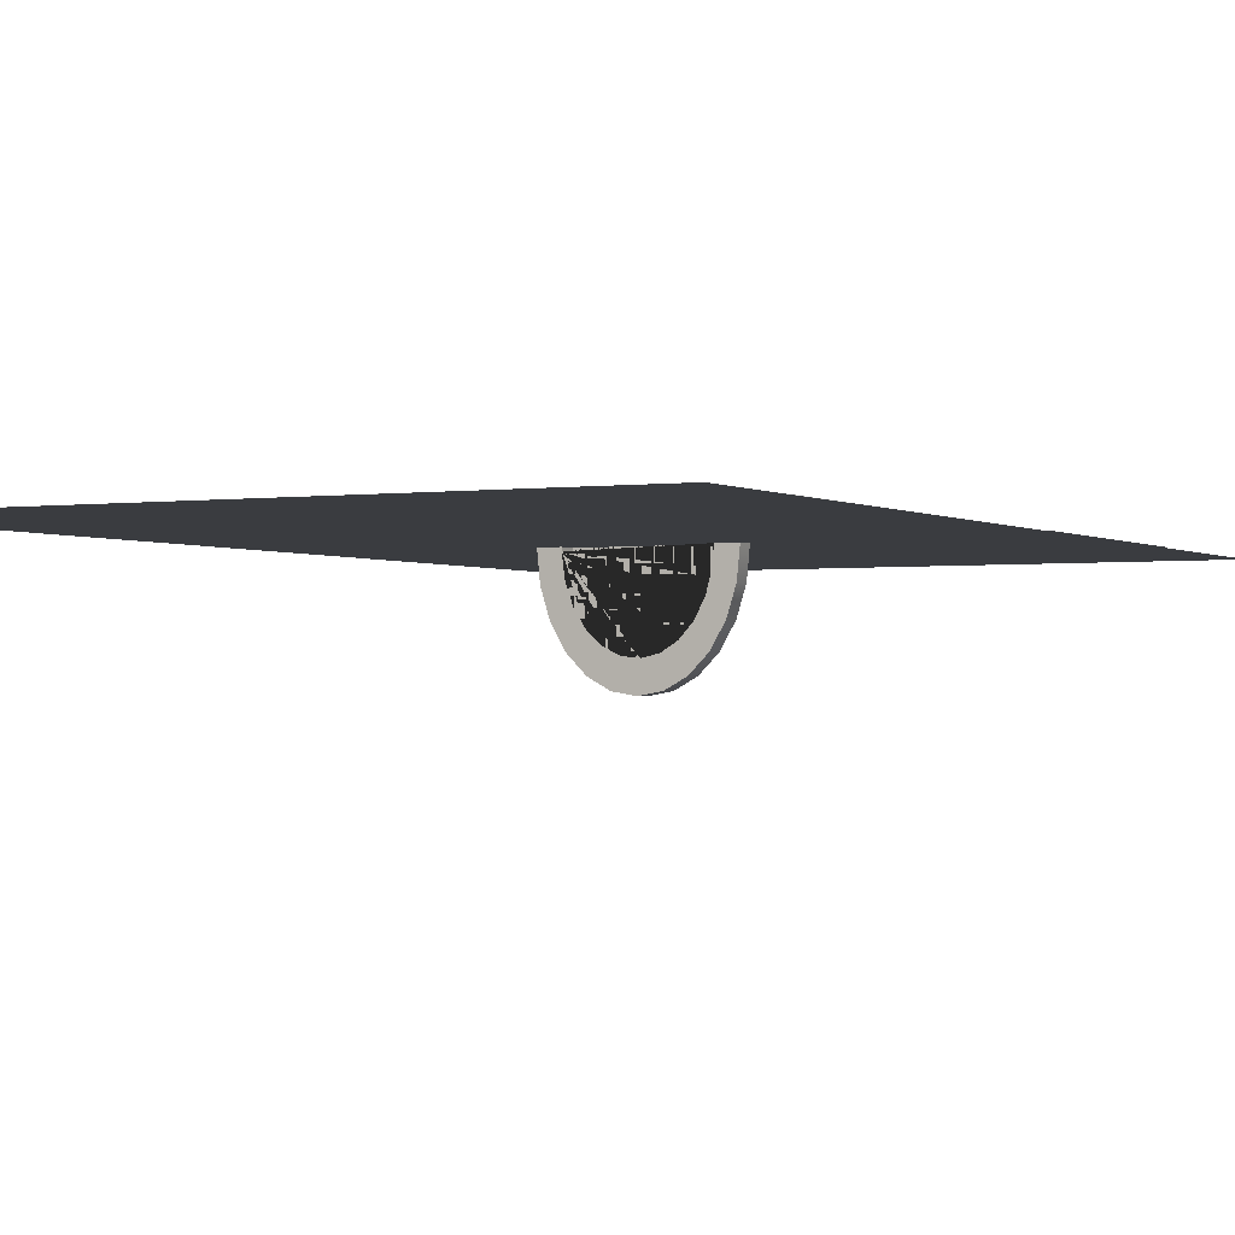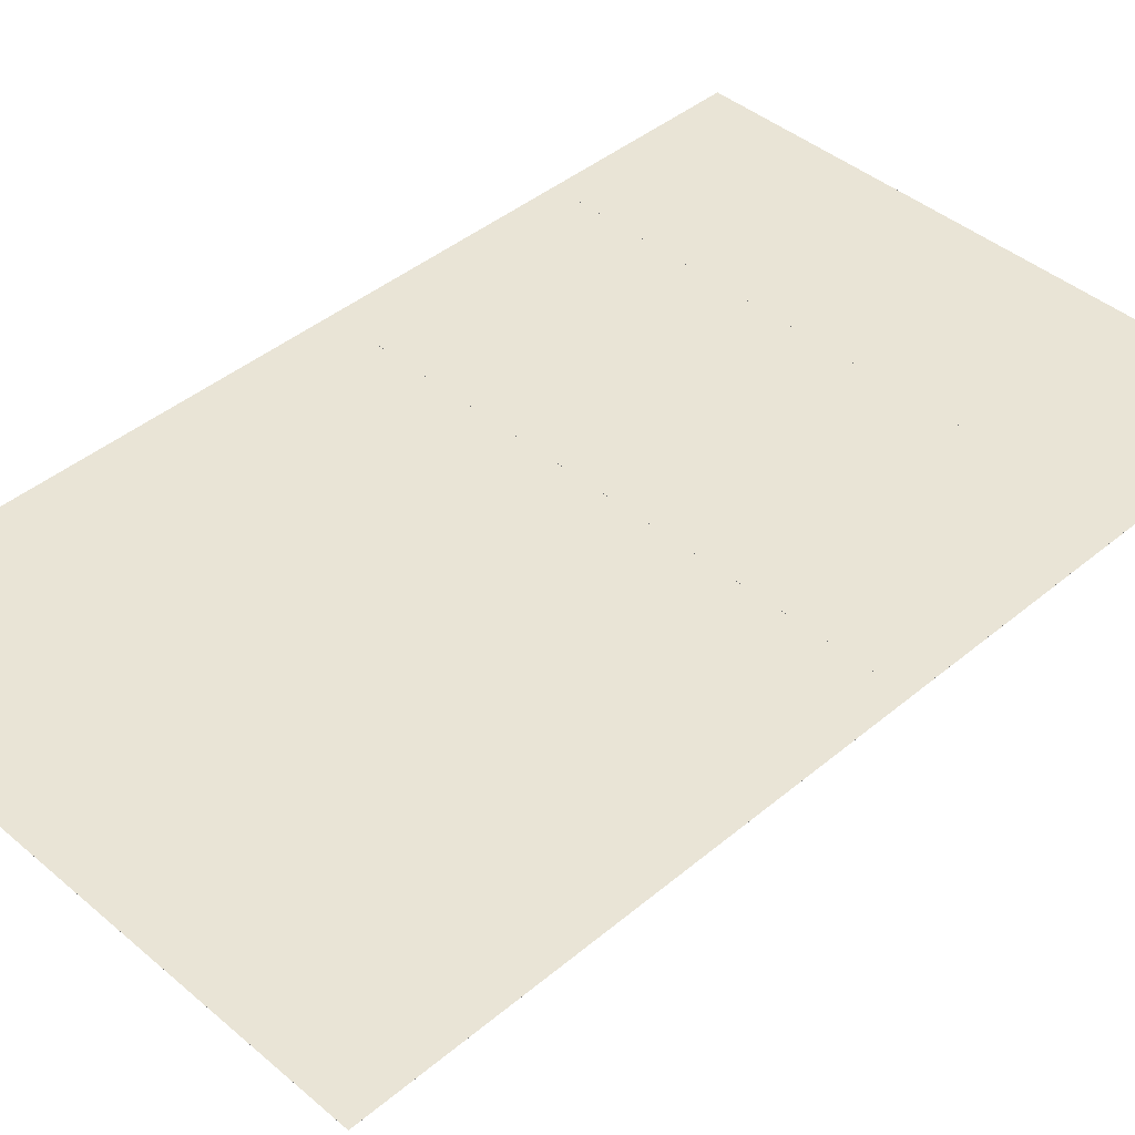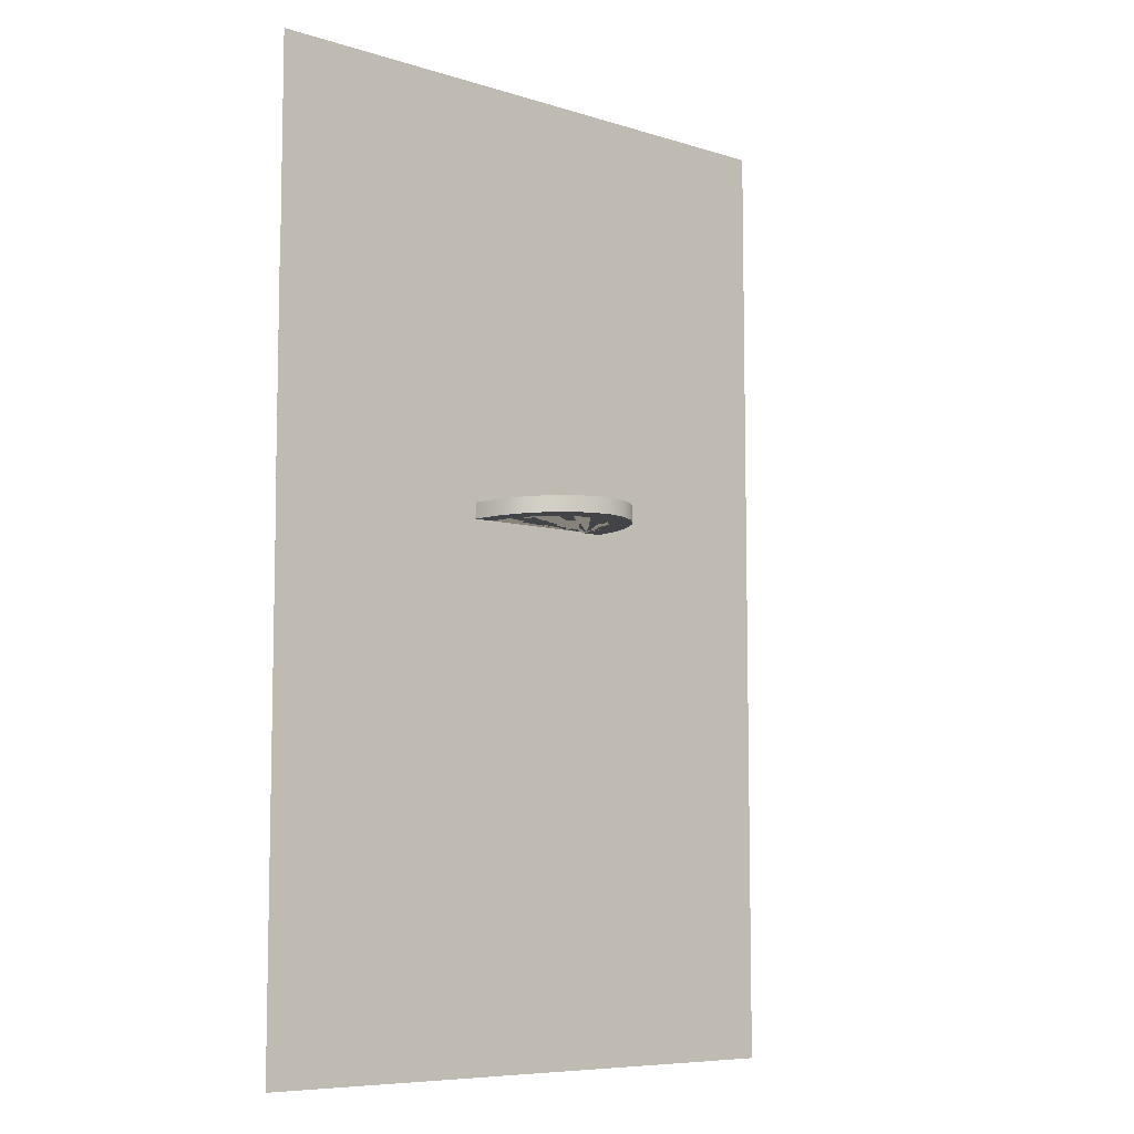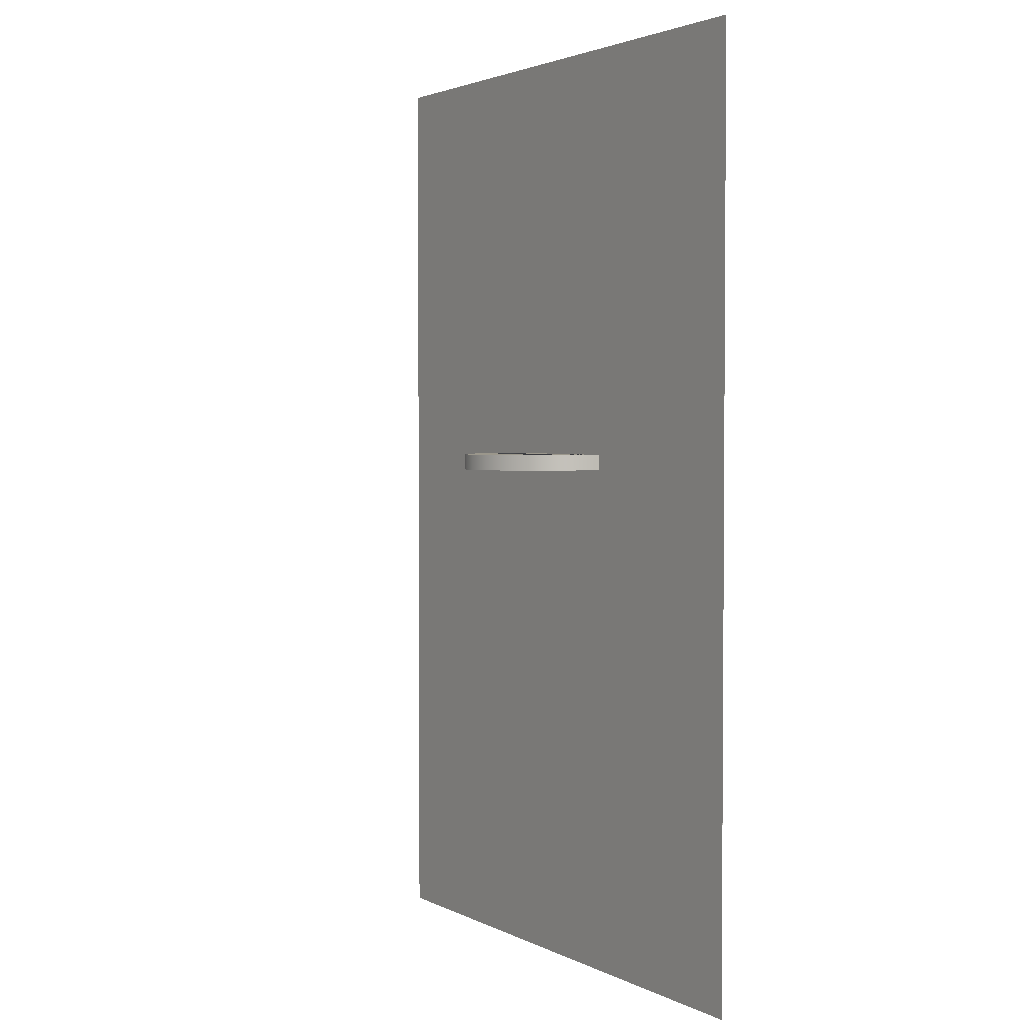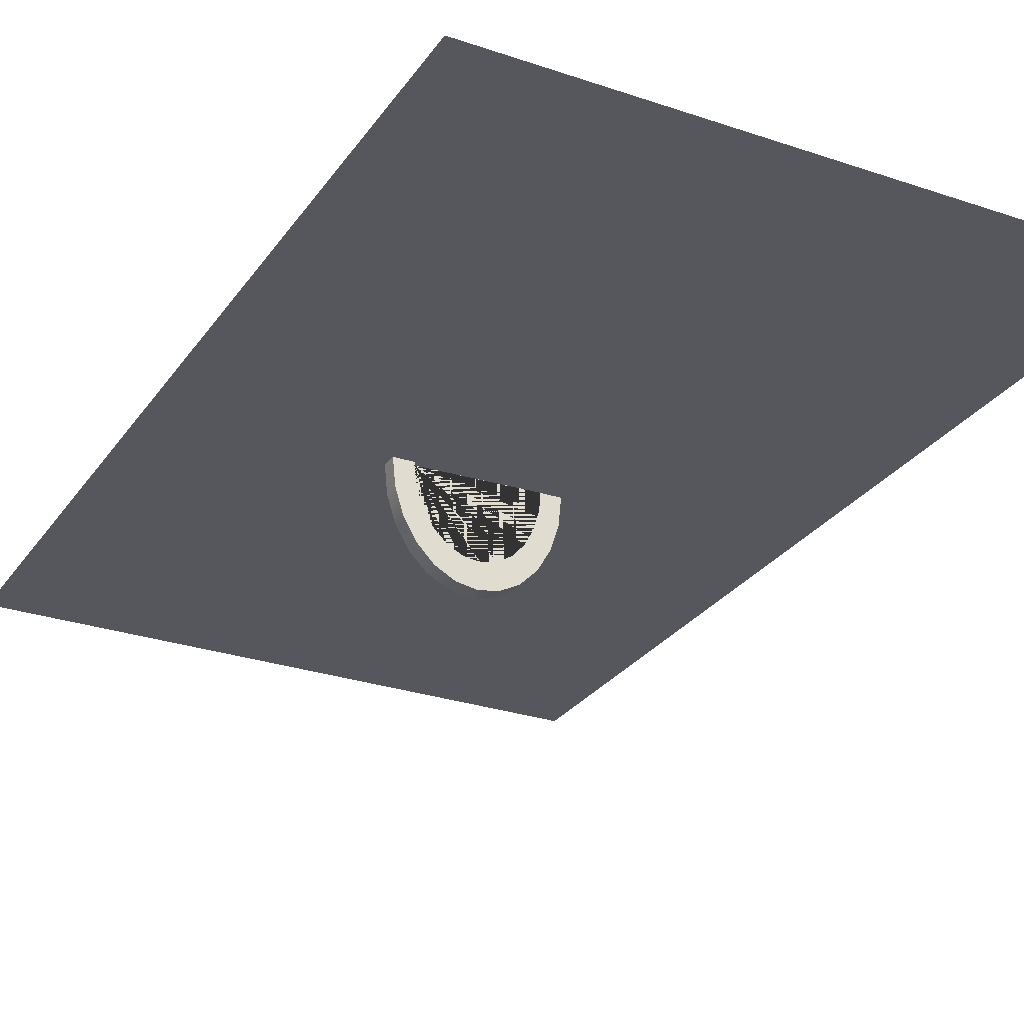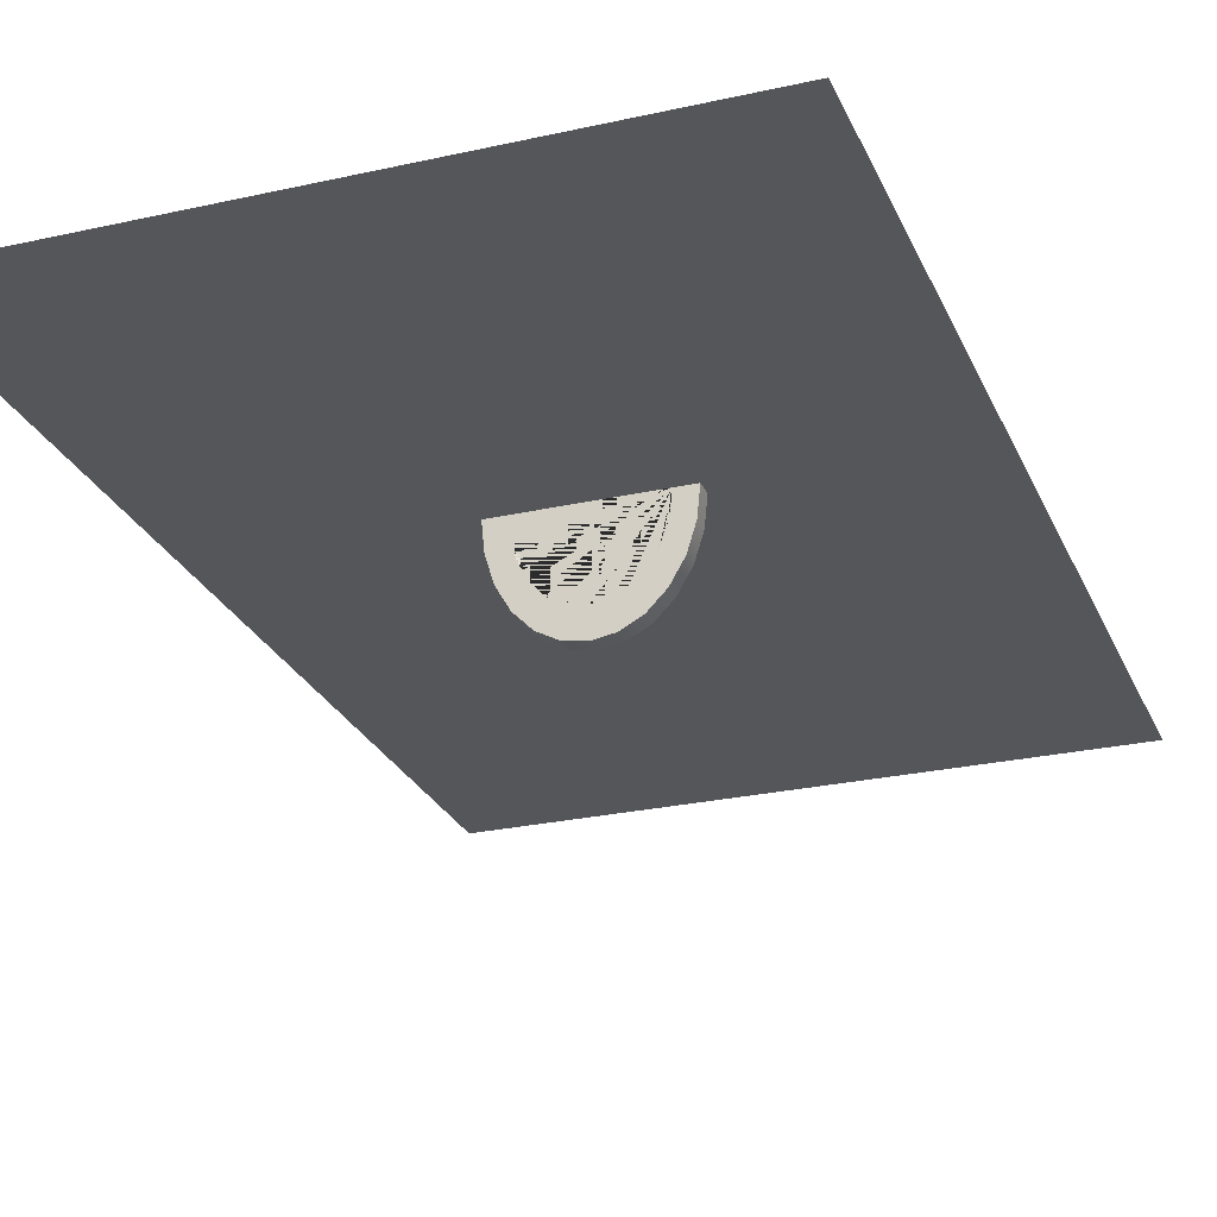
<metadata>
{"format":"obj","ext":"obj","renderer":"f3d","projection":"perspective","resolution":1024,"background":"white","views":[{"elev":-1.6,"azim":27.4,"up":"+Z"},{"elev":42.7,"azim":45.2,"up":"+Z"},{"elev":-7.8,"azim":139.1,"up":"+Y"},{"elev":2.6,"azim":-121.7,"up":"+Y"},{"elev":-27.5,"azim":-27.5,"up":"+Z"},{"elev":-25.8,"azim":-160.3,"up":"+Z"}]}
</metadata>
<code>
g Mesh1 Group1 Model
v 0.01105 2.045 -0.01999
v 1.04 2.045 -0.02001
v 1.04 2.045 -0.01999
v 0.01105 2.045 -0.01997
f 1 2 3 4
v 0.01105 3.698 -0.01999
v 1.04 3.698 -0.02001
f 5 6 2 1
v 0.01105 3.698 -0.01997
v 1.04 3.698 -0.01999
f 6 5 7 8
f 5 1 4 7
f 8 7 4 3
f 2 6 8 3
g Mesh2 Group1 Model
l 4 3
l 7 4
l 8 7
l 3 8
l 1 2
l 5 1
l 6 5
l 2 6
g Mesh3 Group2 Model
v 0.0396 3.354 -0.01905
v 0.0396 2.93 -0.01905
v 1.04 2.93 -0.01894
v 1.04 3.354 -0.01894
f 9 10 11 12
v 0.0396 3.354 -0.01912
v 0.0396 2.93 -0.01912
f 13 14 10 9
v 1.04 3.354 -0.01901
v 1.04 2.93 -0.01901
f 14 13 15 16
f 15 13 9 12
f 16 15 12 11
f 14 16 11 10
g Mesh4 Group2 Model
l 11 12
l 10 11
l 9 10
l 12 9
l 16 15
l 14 16
l 13 14
l 15 13
g Mesh5 Component_16_1 Model
v 0.4087 2.977 -0.02199
v 0.4083 2.977 -0.02766
v 0.4129 2.977 -0.06269
v 0.4171 2.977 -0.07476
v 0.4242 2.977 -0.09494
v 0.4298 2.977 -0.1038
v 0.4414 2.977 -0.1222
v 0.4633 2.977 -0.1427
v 0.4885 2.977 -0.1549
v 0.5109 2.977 -0.1576
v 0.5152 2.977 -0.1581
v 0.5416 2.977 -0.152
v 0.566 2.977 -0.137
v 0.5865 2.977 -0.1142
v 0.5971 2.977 -0.09435
v 0.602 2.977 -0.08512
v 0.6048 2.977 -0.07476
v 0.6112 2.977 -0.05174
v 0.6132 2.977 -0.02199
v 0.6478 2.977 -0.02199
v 0.6432 2.977 -0.06897
v 0.6295 2.977 -0.1127
v 0.6077 2.977 -0.1503
v 0.5794 2.977 -0.1792
v 0.5464 2.977 -0.1973
v 0.5109 2.977 -0.2035
v 0.4755 2.977 -0.1973
v 0.4425 2.977 -0.1792
v 0.4141 2.977 -0.1503
v 0.3924 2.977 -0.1127
v 0.3787 2.977 -0.06897
v 0.374 2.977 -0.02199
f 17 18 19 20 21 22 23 24 25 26 27 28 29 30 31 32 33 34 35 36 37 38 39 40 41 42 43 44 45 46 47 48
v 0.4087 2.95 -0.02199
v 0.4083 2.95 -0.02766
f 18 17 49 50
v 0.374 2.95 -0.02199
f 17 48 51 49
v 0.3787 2.95 -0.06897
f 48 47 52 51
v 0.3924 2.95 -0.1127
f 47 46 53 52
v 0.4141 2.95 -0.1503
f 46 45 54 53
v 0.4425 2.95 -0.1792
f 45 44 55 54
v 0.4755 2.95 -0.1973
f 44 43 56 55
v 0.5109 2.95 -0.2035
f 43 42 57 56
v 0.5464 2.95 -0.1973
f 42 41 58 57
v 0.5794 2.95 -0.1792
f 41 40 59 58
v 0.6077 2.95 -0.1503
f 40 39 60 59
v 0.6295 2.95 -0.1127
f 39 38 61 60
v 0.6432 2.95 -0.06897
f 38 37 62 61
v 0.6478 2.95 -0.02199
f 37 36 63 62
v 0.6132 2.95 -0.02199
f 36 35 64 63
v 0.6112 2.95 -0.05174
f 35 34 65 64
v 0.602 2.95 -0.08512
f 33 32 66 65 34
v 0.5971 2.977 -0.07476
f 67 33 32 31
v 0.5865 2.95 -0.1142
f 31 30 68 66 32
v 0.566 2.95 -0.137
f 30 29 69 68
v 0.5416 2.95 -0.152
f 29 28 70 69
v 0.5152 2.95 -0.1581
f 28 27 71 70
v 0.4885 2.95 -0.1549
v 0.5109 2.95 -0.1576
f 72 73 71 27 26 25
v 0.4633 2.95 -0.1427
v 0.4414 2.95 -0.1222
v 0.4242 2.95 -0.09494
v 0.4129 2.95 -0.06269
f 50 49 51 52 53 54 55 56 57 58 59 60 61 62 63 64 65 66 68 69 70 71 73 72 74 75 76 77
f 25 24 74 72
f 24 23 75 74
f 22 21 76 75 23
v 0.4298 2.977 -0.07476
f 20 78 22 21
f 20 19 77 76 21
f 19 18 50 77
g Mesh6 Component_16_1 Model
l 17 18
l 48 17
l 47 48
l 46 47
l 45 46
l 44 45
l 43 44
l 42 43
l 41 42
l 40 41
l 39 40
l 38 39
l 37 38
l 36 37
l 35 36
l 34 35
l 33 34
l 67 33
l 31 67
l 30 31
l 29 30
l 28 29
l 27 28
l 26 27
l 25 26
l 24 25
l 23 24
l 22 23
l 22 78
l 78 20
l 19 20
l 18 19
l 35 64
l 64 63
l 65 64
l 66 65
l 68 66
l 69 68
l 70 69
l 71 70
l 73 71
l 72 73
l 74 72
l 75 74
l 76 75
l 77 76
l 50 77
l 49 50
l 51 49
l 52 51
l 53 52
l 54 53
l 55 54
l 56 55
l 57 56
l 58 57
l 59 58
l 60 59
l 61 60
l 62 61
l 63 62
l 36 63
l 48 51
l 17 49

</code>
